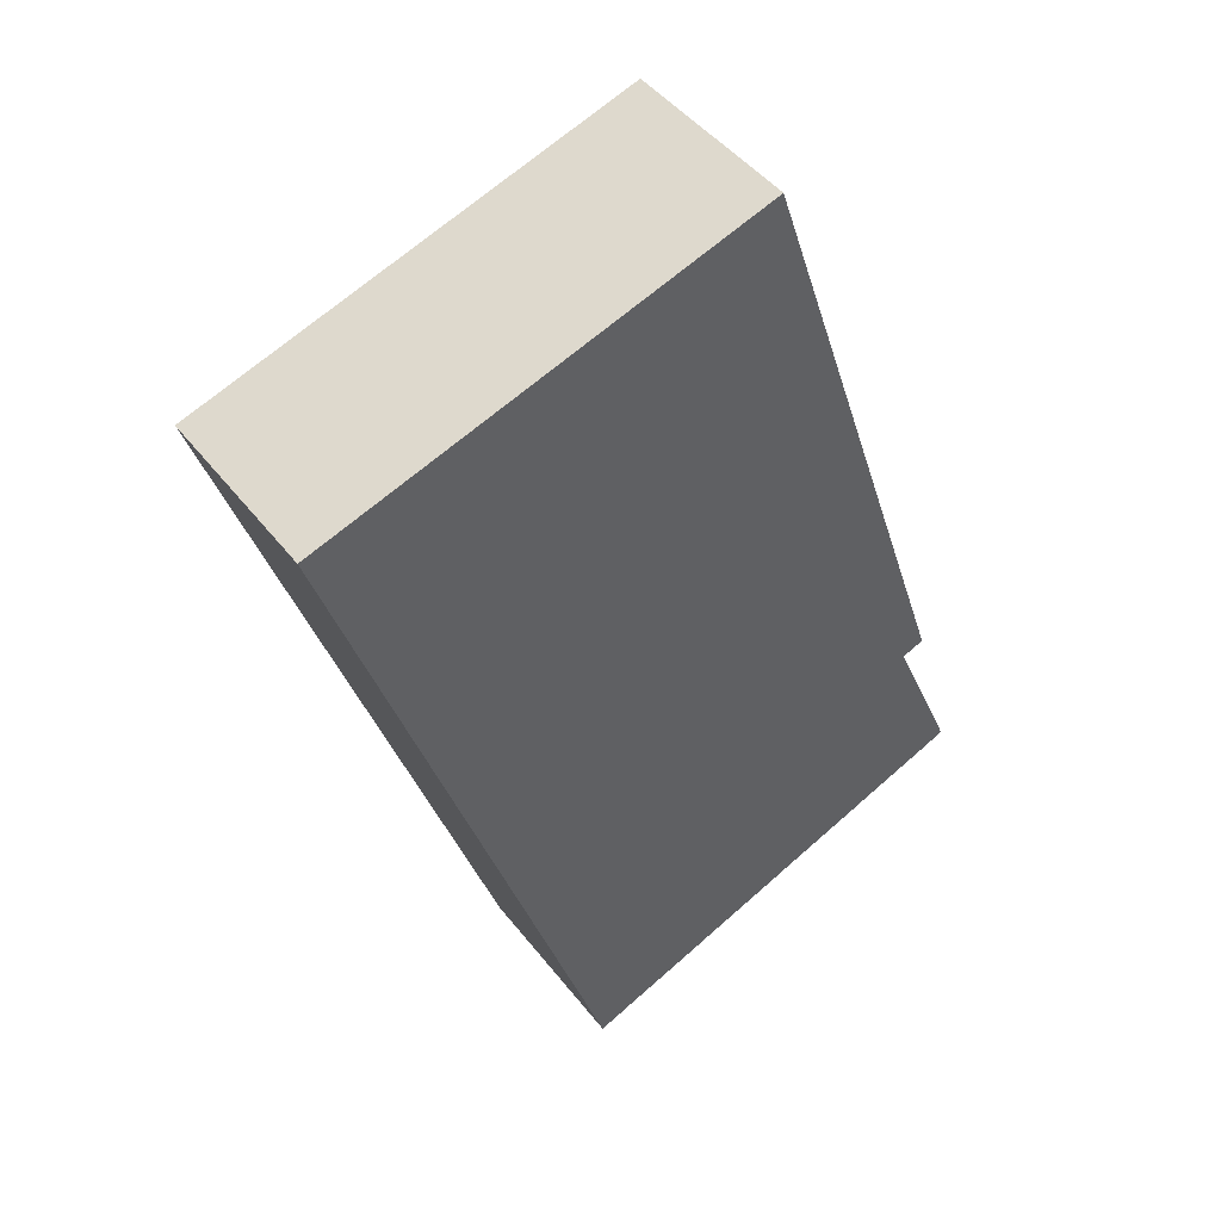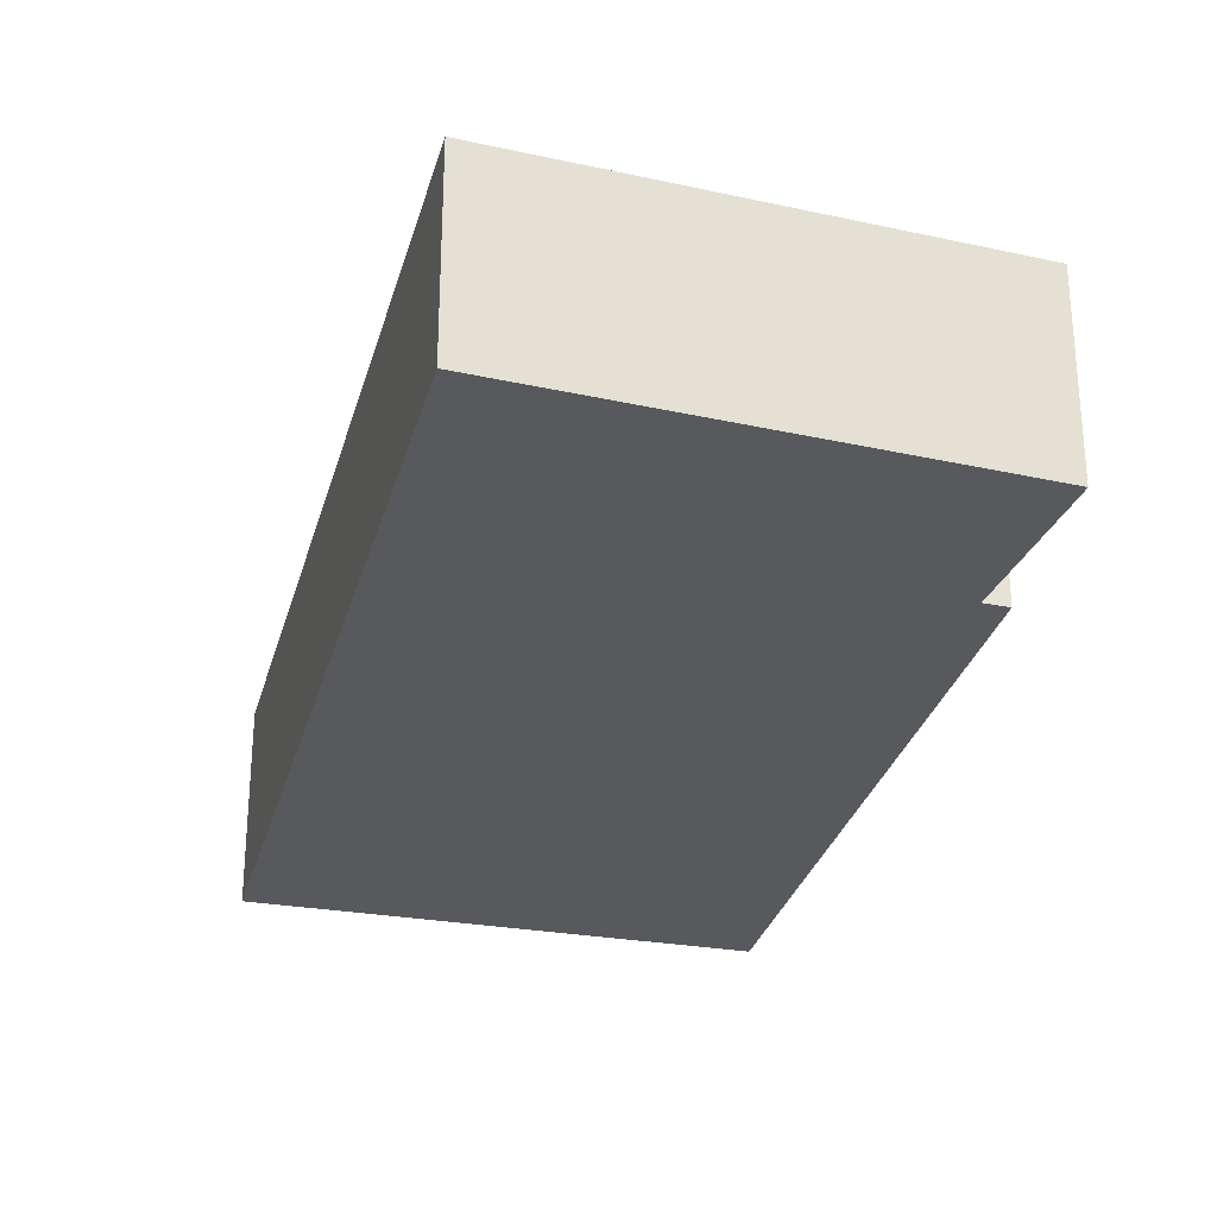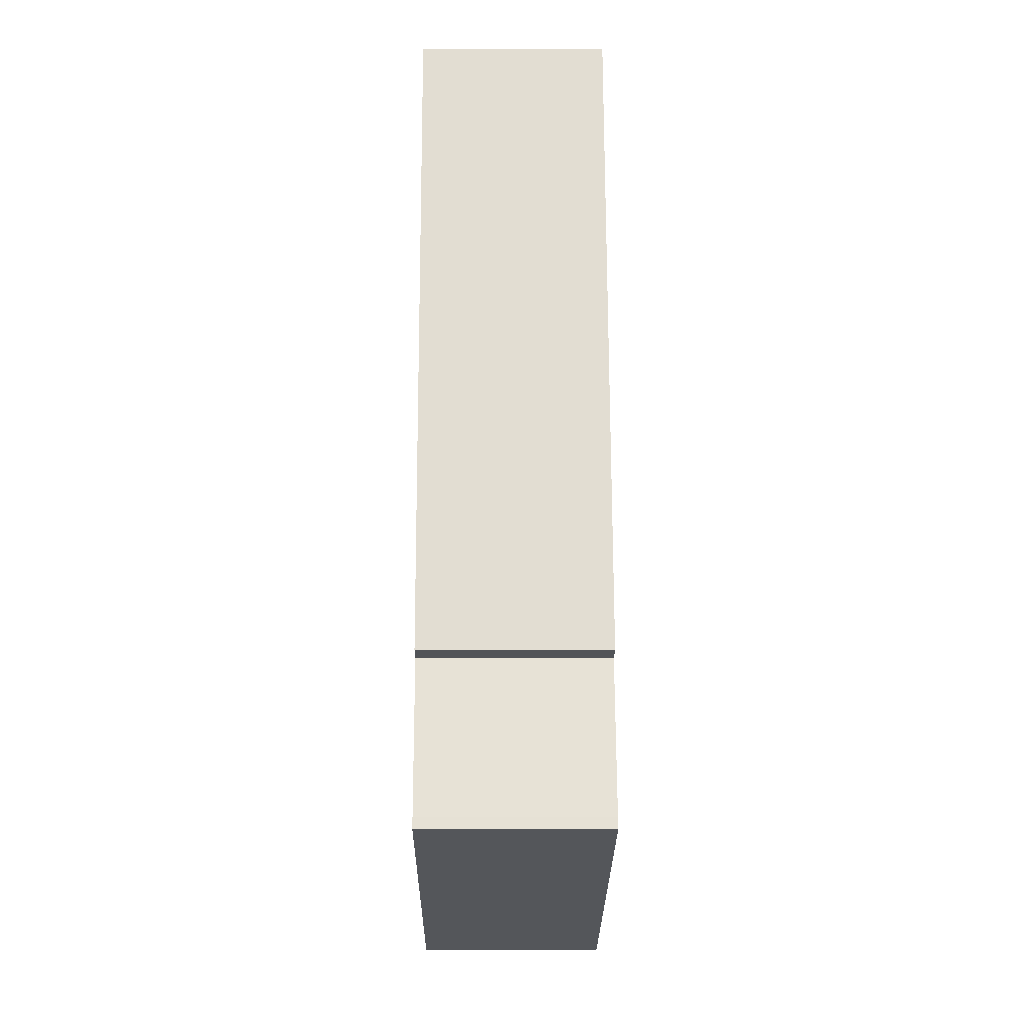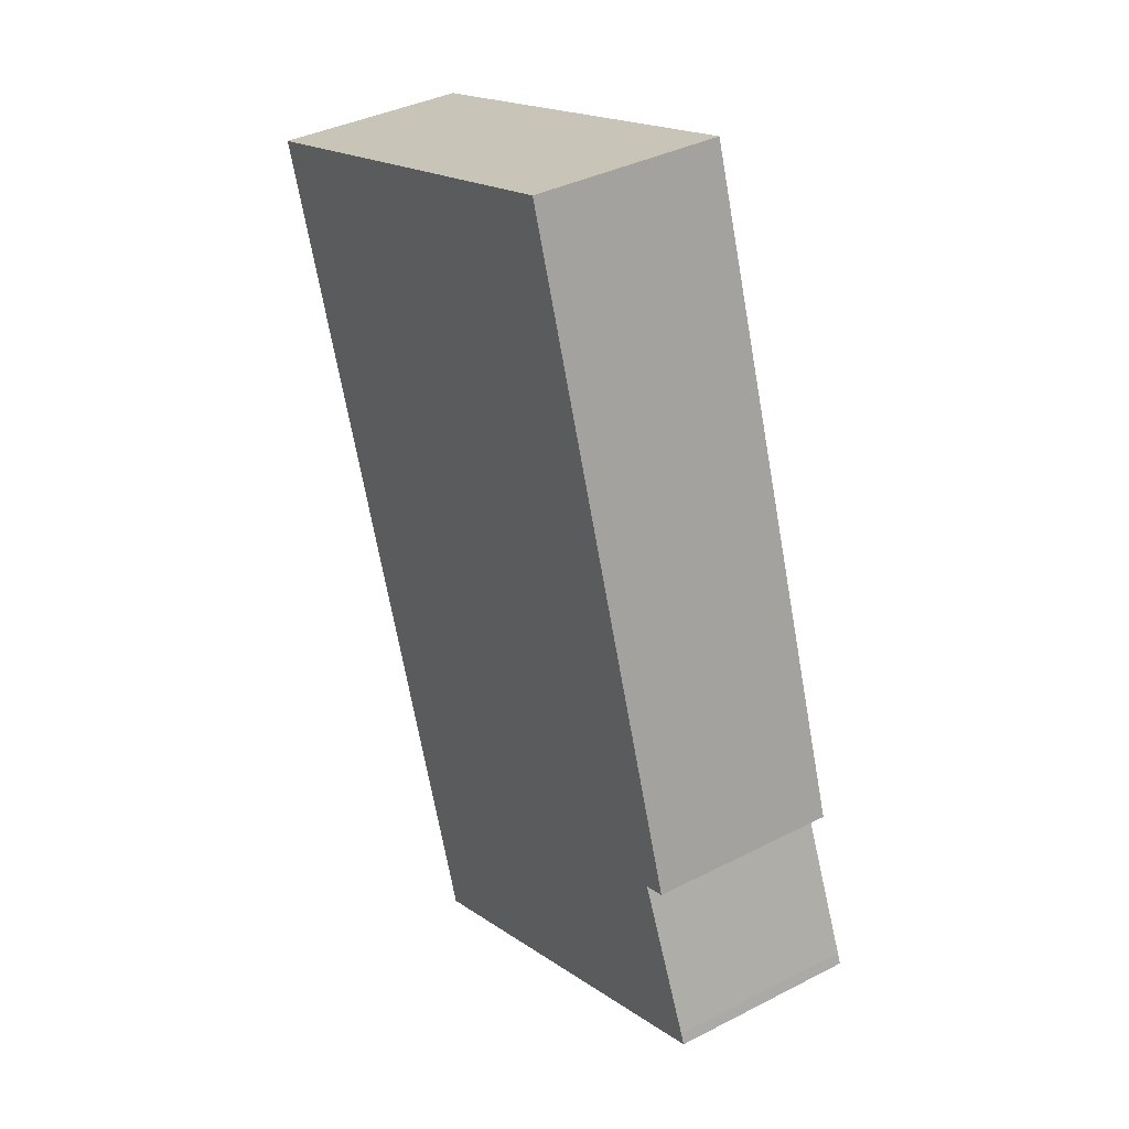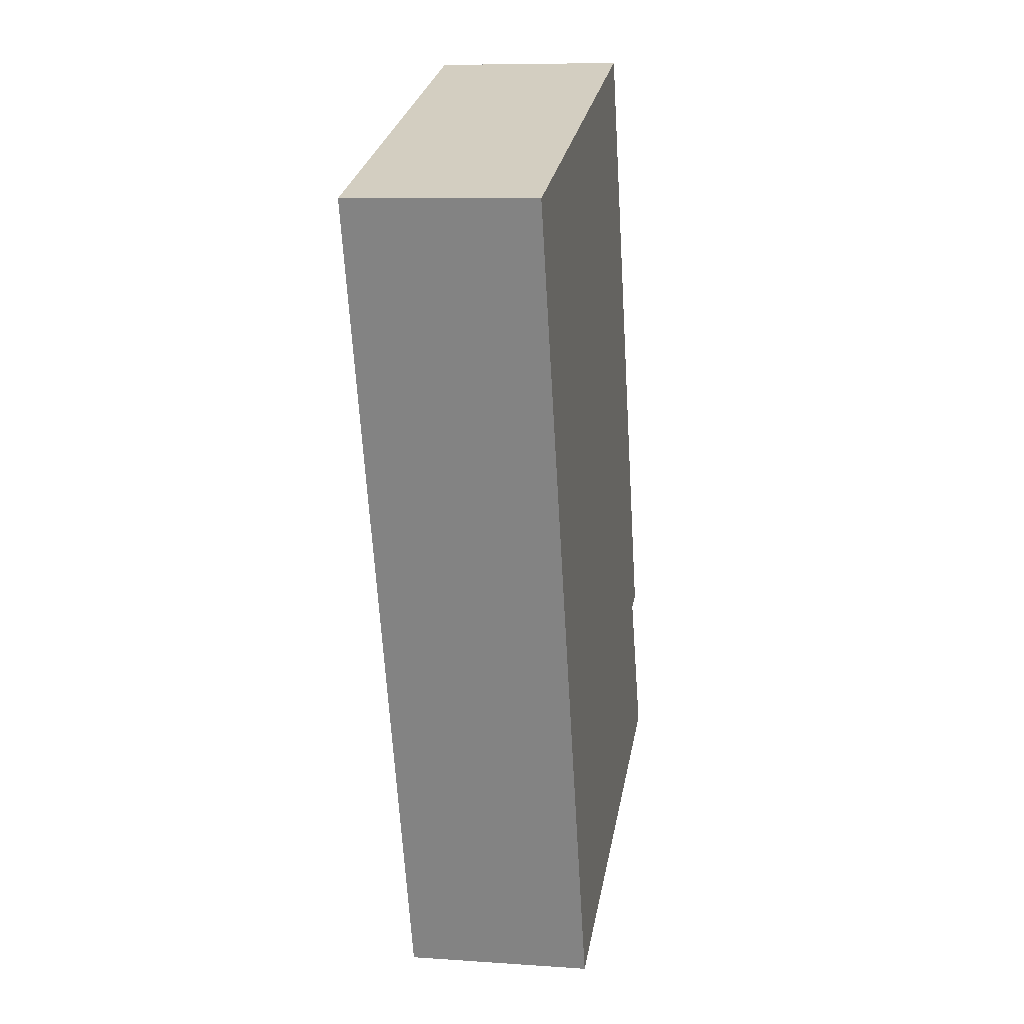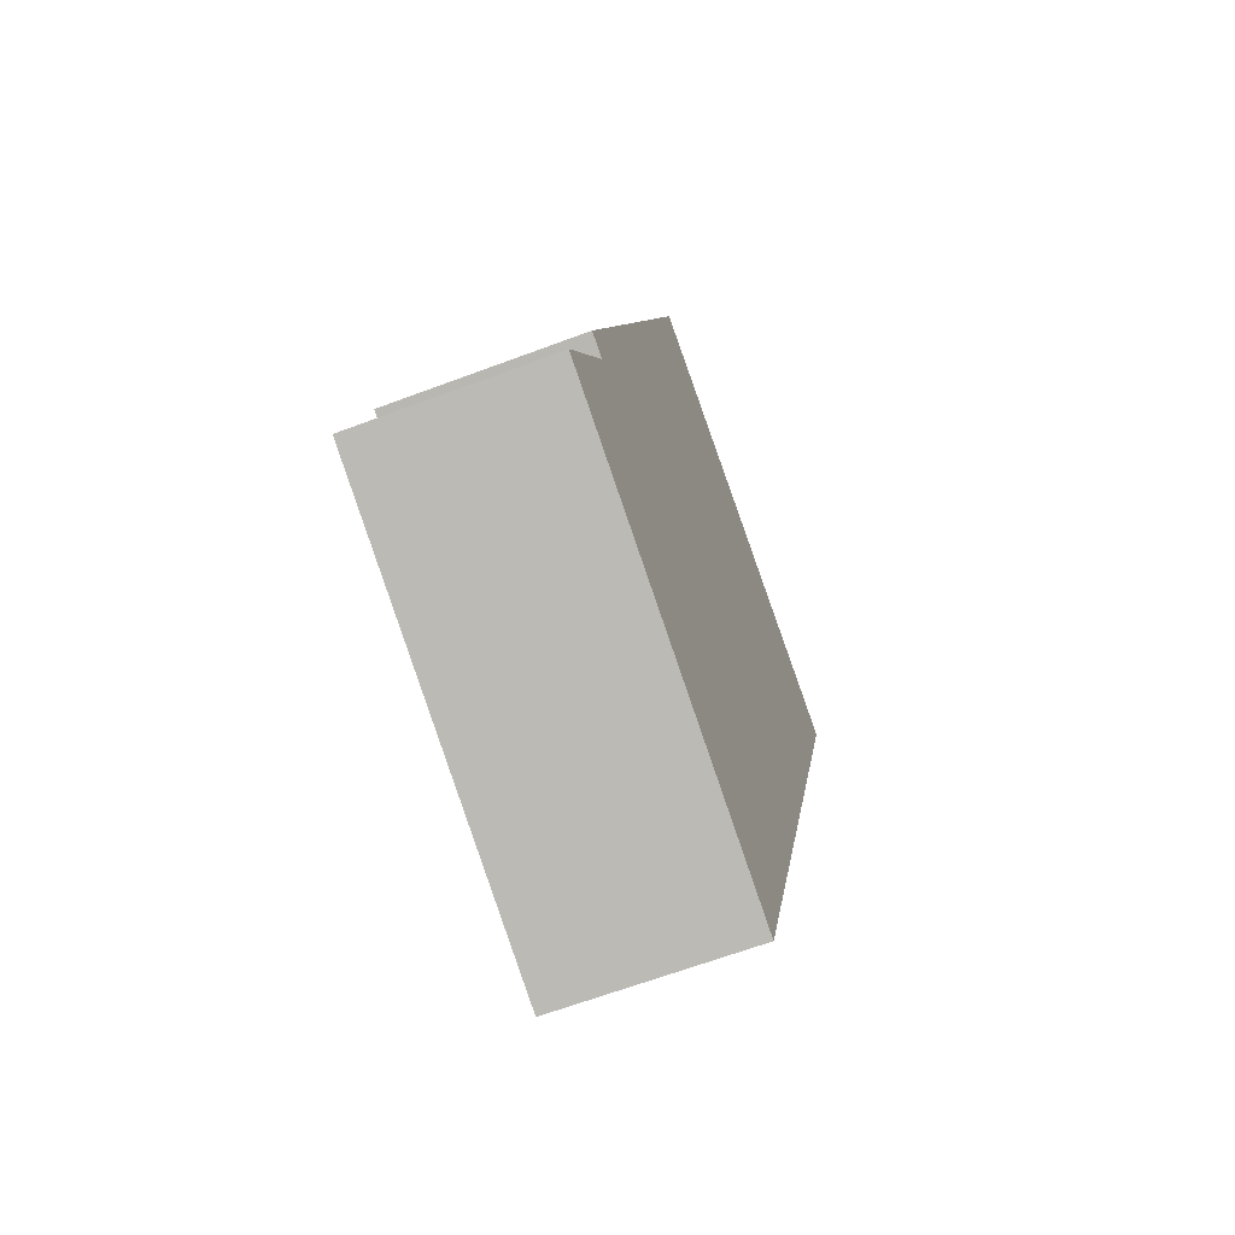
<metadata>
{"format":"obj","ext":"obj","renderer":"f3d","projection":"perspective","resolution":1024,"background":"white","views":[{"elev":45.8,"azim":144.7,"up":"+Z"},{"elev":-29.7,"azim":-176.0,"up":"+Y"},{"elev":-3.0,"azim":-90.5,"up":"+Z"},{"elev":37.7,"azim":-123.2,"up":"+Z"},{"elev":8.3,"azim":100.9,"up":"+Z"},{"elev":-65.0,"azim":-69.3,"up":"+Z"}]}
</metadata>
<code>
v  0 2.836 1.737e-16
v  0.066 2.836 0.162
v  6.424 2.836 -2.613
v  10.55 2.836 9.716
v  1.001 2.836 2.331
v  3.822 2.836 11.91
v  0.659 2.836 2.457
v  0.659 -1.504e-16 2.457
v  3.822 -7.293e-16 11.91
v  0 0 0
v  0.066 -9.92e-18 0.162
v  1.001 -1.427e-16 2.331
v  10.55 -5.949e-16 9.716
v  6.424 1.6e-16 -2.613
g defaultobject
f 1 2 3
f 4 3 2
f 5 4 2
f 6 4 5
f 5 7 6
f 8 6 7
f 6 8 9
f 10 2 1
f 2 10 11
f 12 2 11
f 9 4 6
f 4 9 13
f 13 3 4
f 3 13 14
f 14 1 3
f 1 14 10
f 12 7 5
f 7 12 8
f 12 5 2
f 13 10 14
f 10 13 11
f 11 13 12
f 12 13 8
f 8 13 9

</code>
